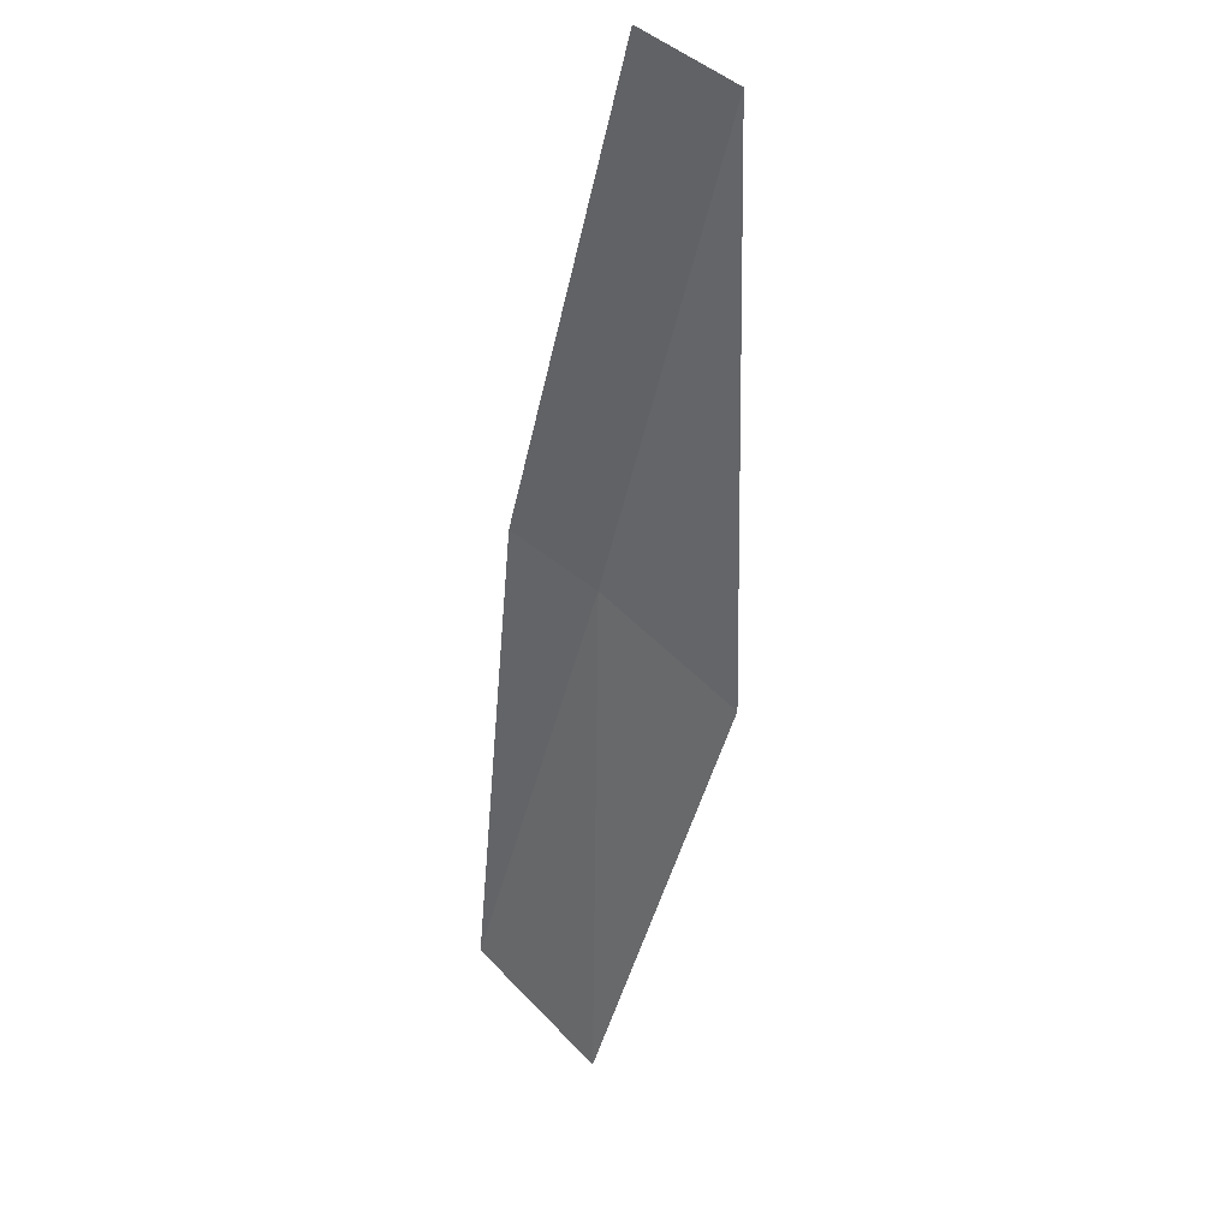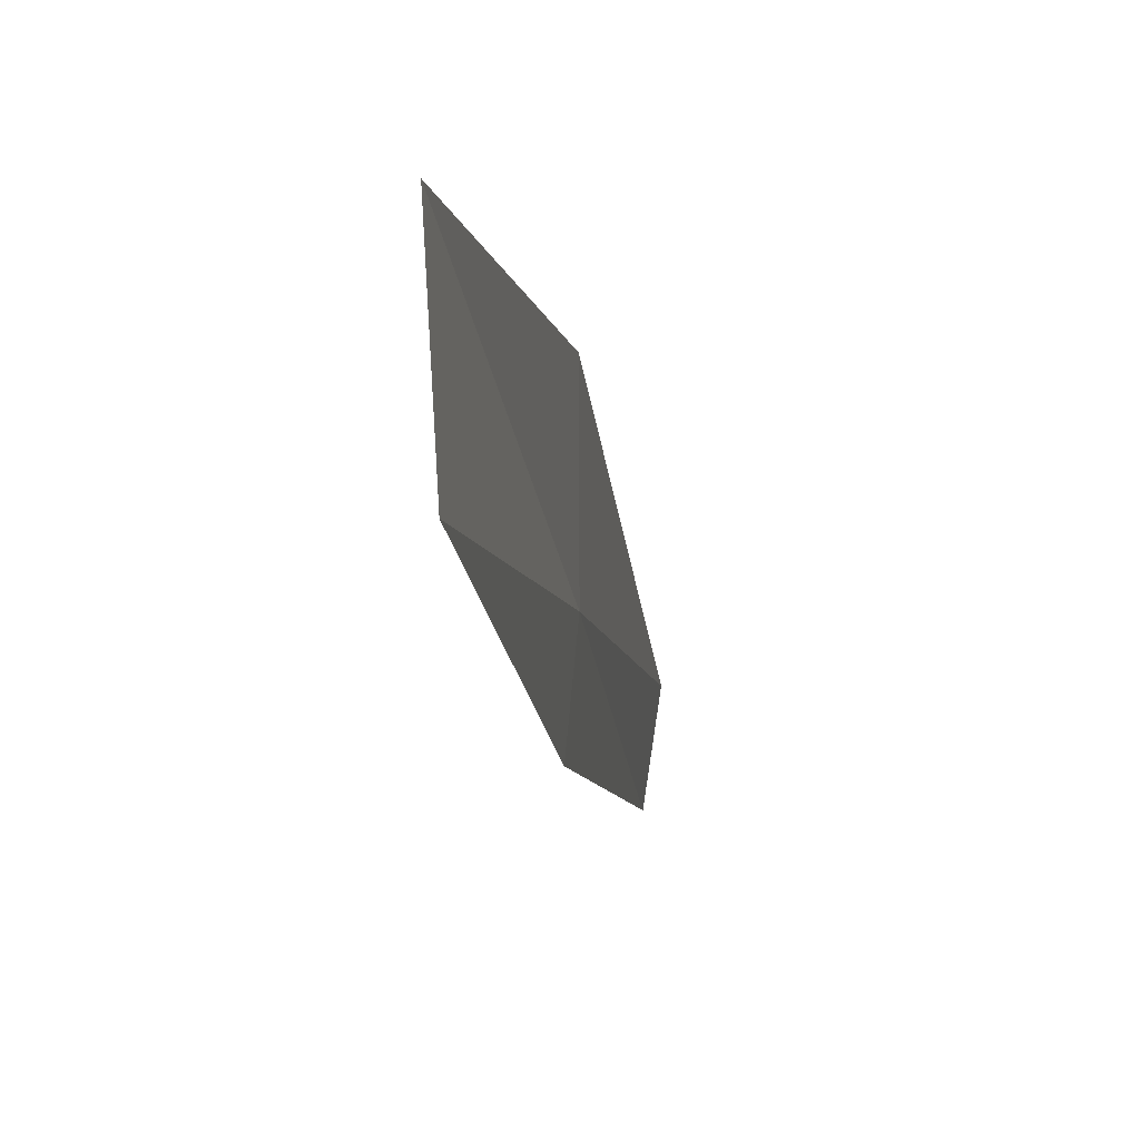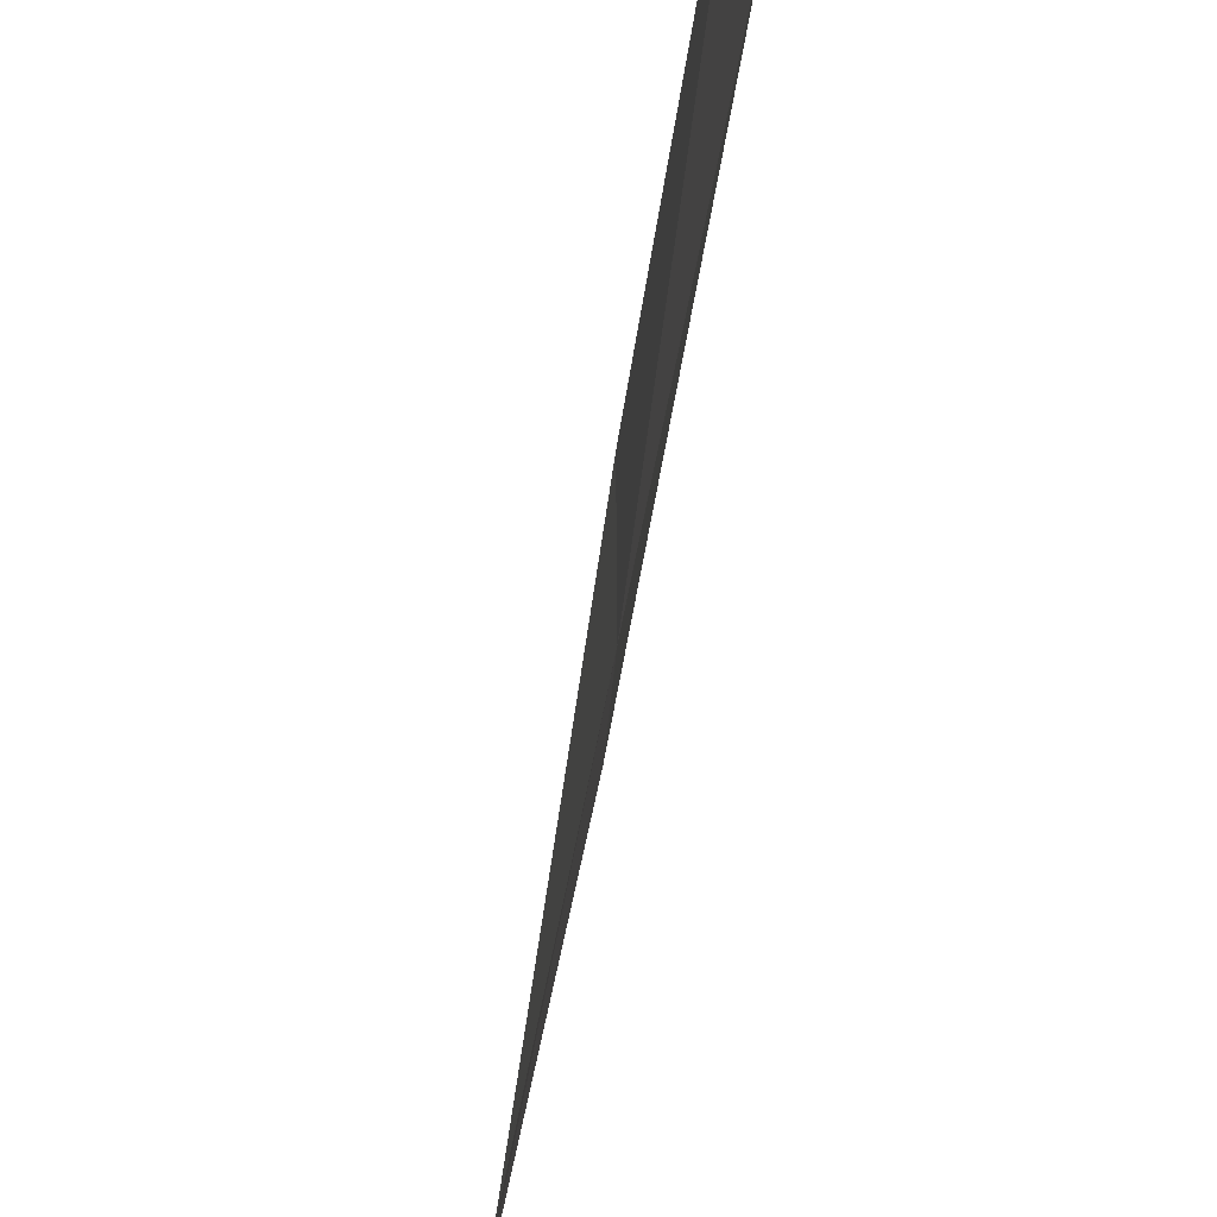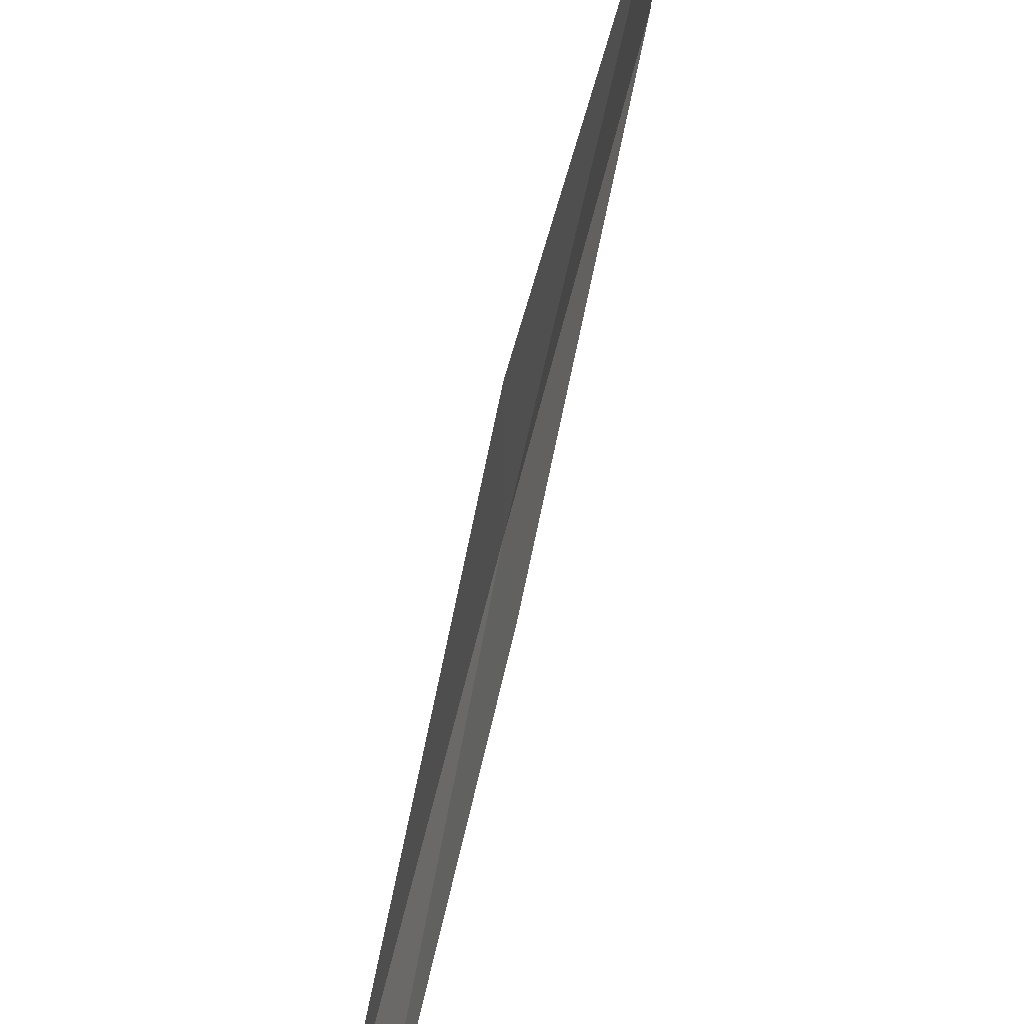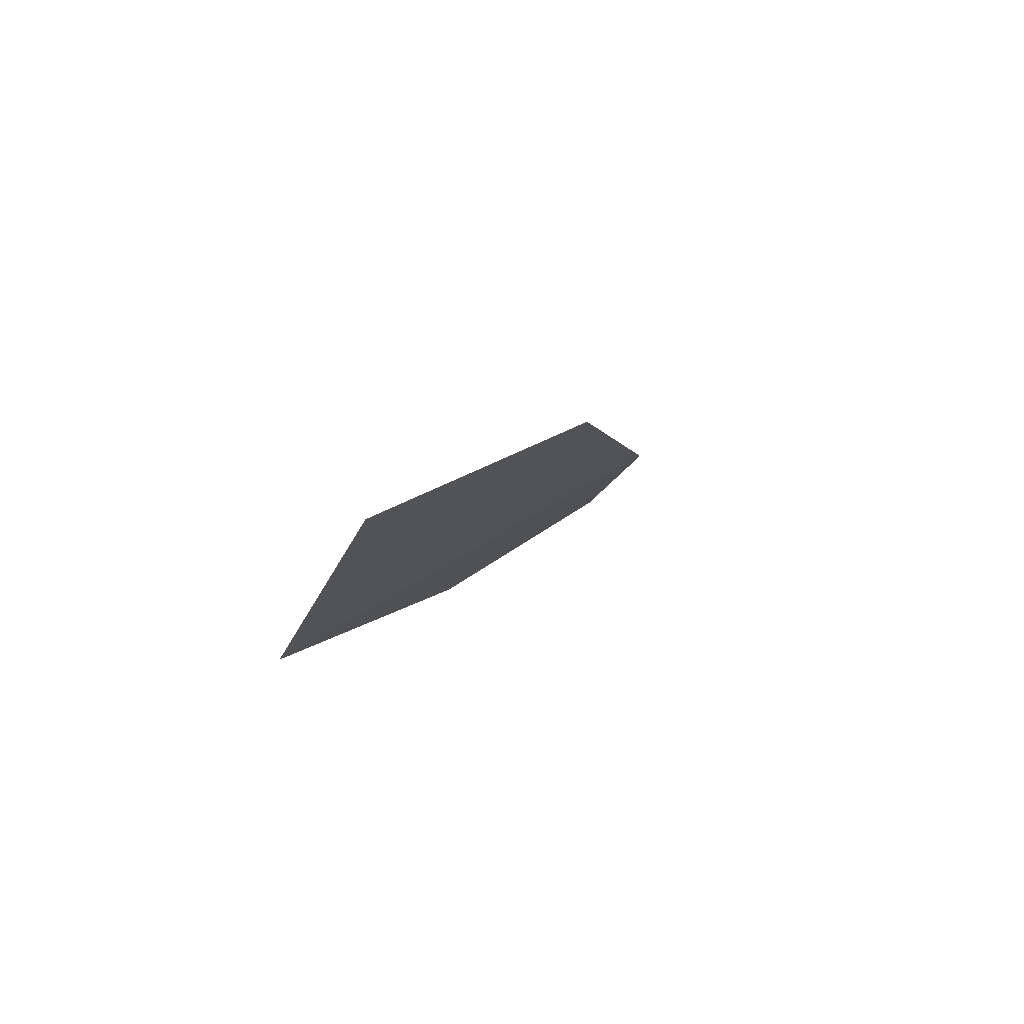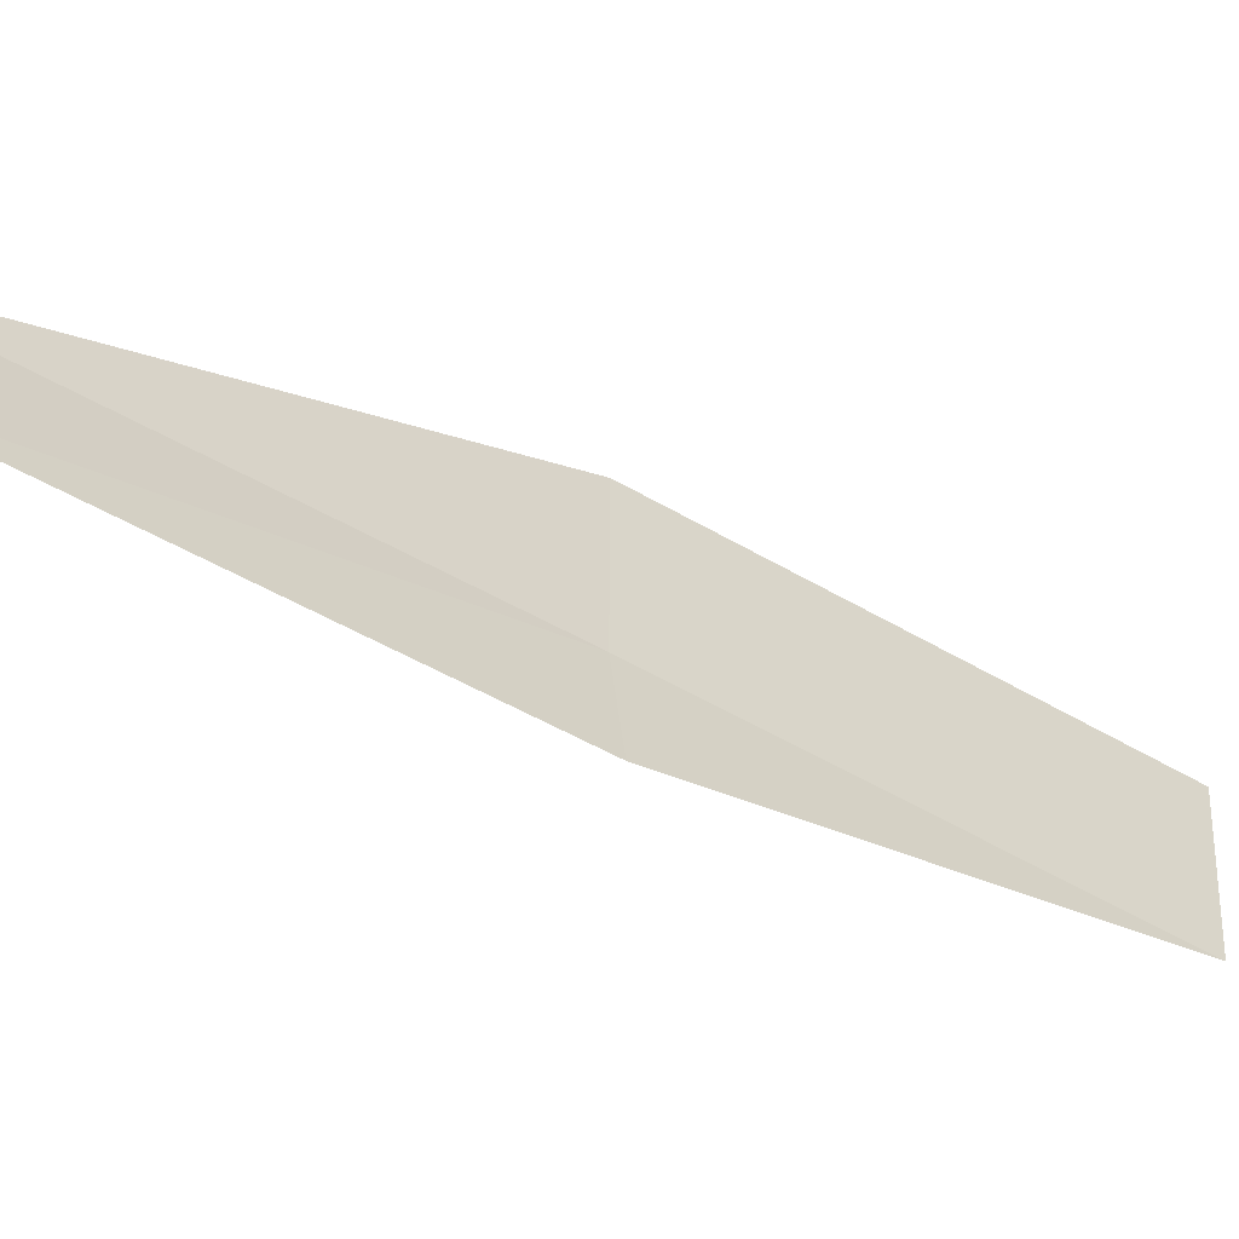
<metadata>
{"format":"obj","ext":"obj","renderer":"f3d","projection":"perspective","resolution":1024,"background":"white","views":[{"elev":71.7,"azim":132.1,"up":"+Z"},{"elev":1.9,"azim":157.4,"up":"+Y"},{"elev":-43.0,"azim":140.6,"up":"+Y"},{"elev":49.4,"azim":-17.1,"up":"+Y"},{"elev":-54.2,"azim":148.5,"up":"+Z"},{"elev":-50.1,"azim":20.8,"up":"+Y"}]}
</metadata>
<code>
v -6.467 22.22 8
v -5.254 23.27 6
v -6.464 22.96 8
v -5.296 22.52 6
v -6.419 21.77 8
v -7.621 21.85 10
v -7.55 21.41 10
f 1 3 2
f 1 2 4
f 1 4 5
f 1 6 3
f 1 7 6
f 1 5 7

</code>
